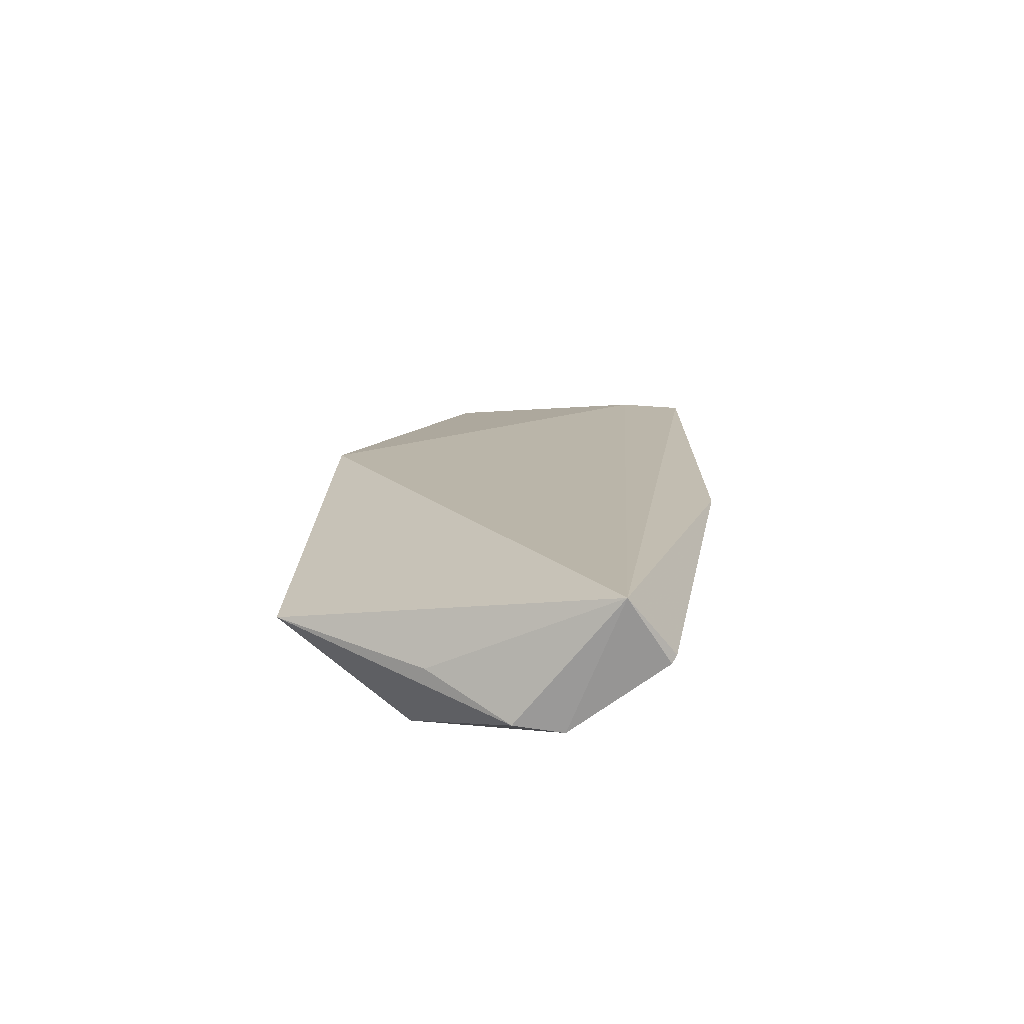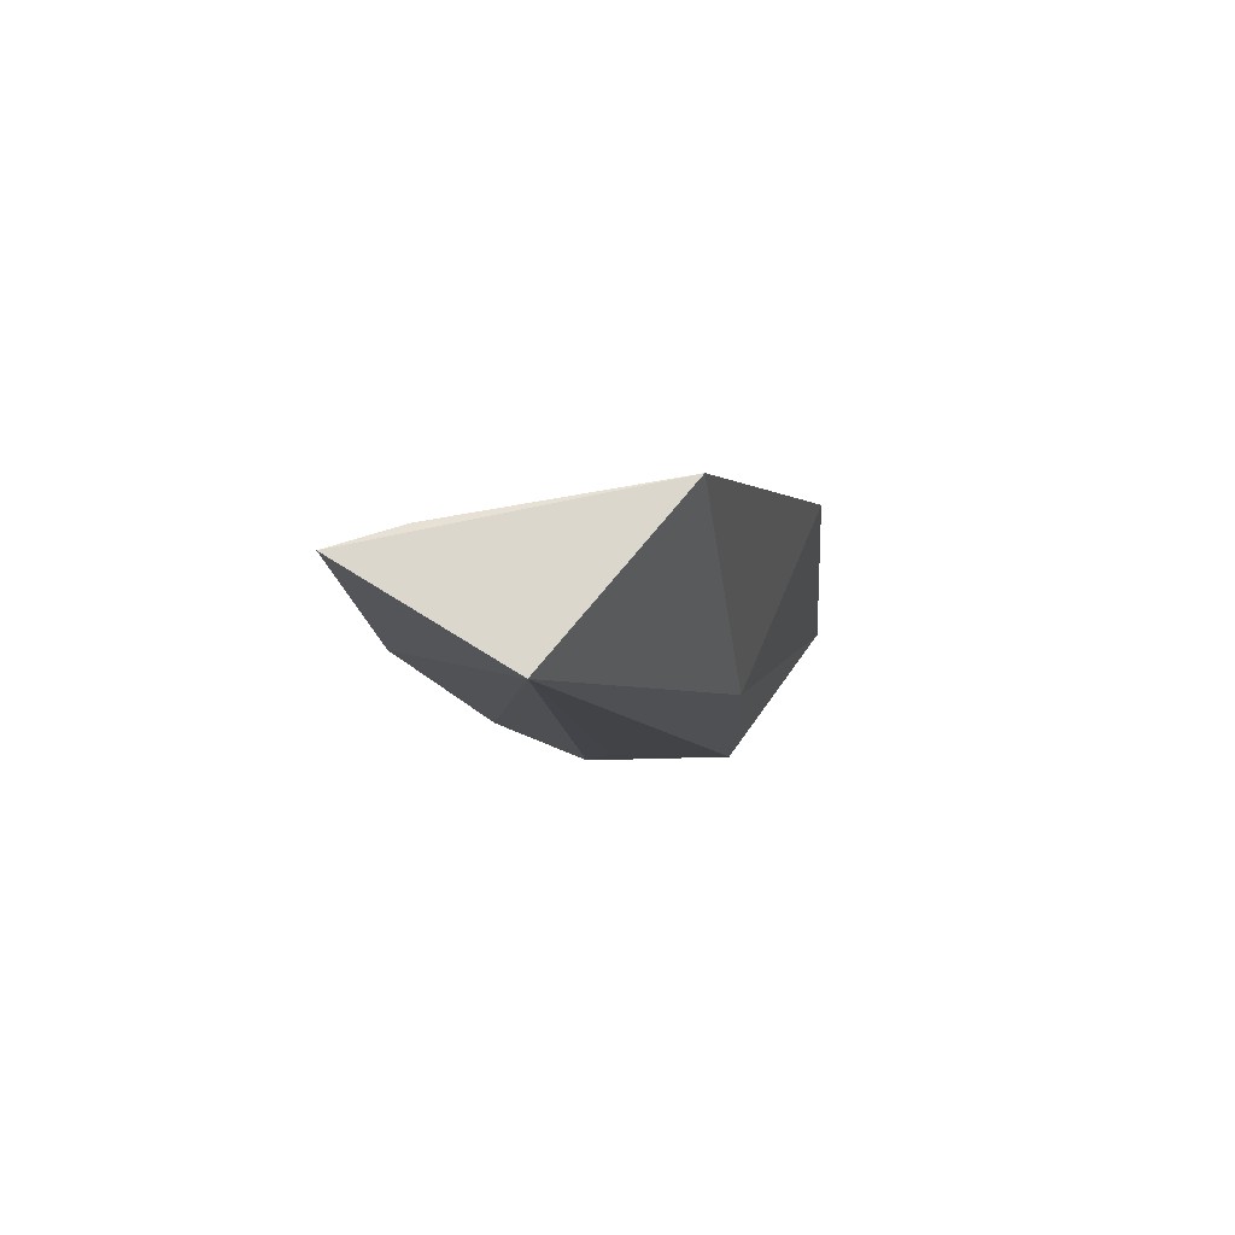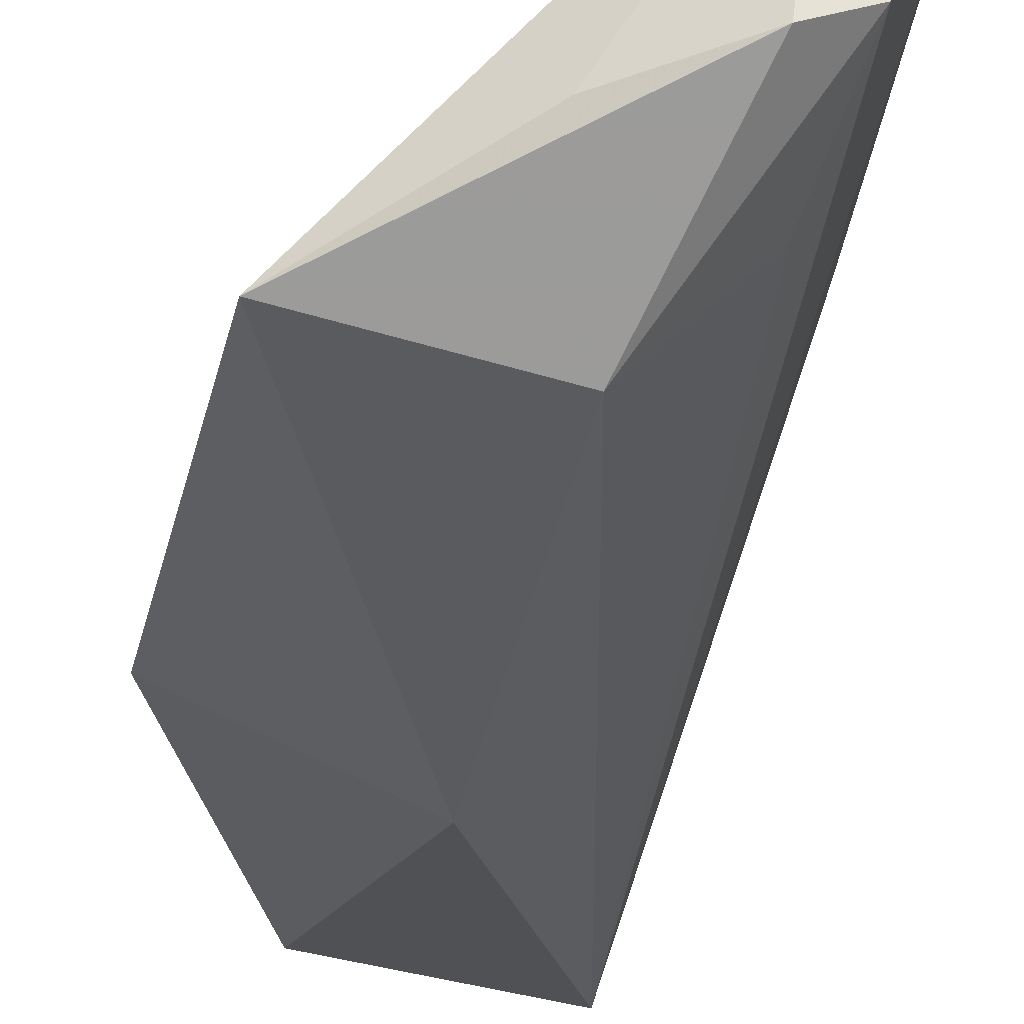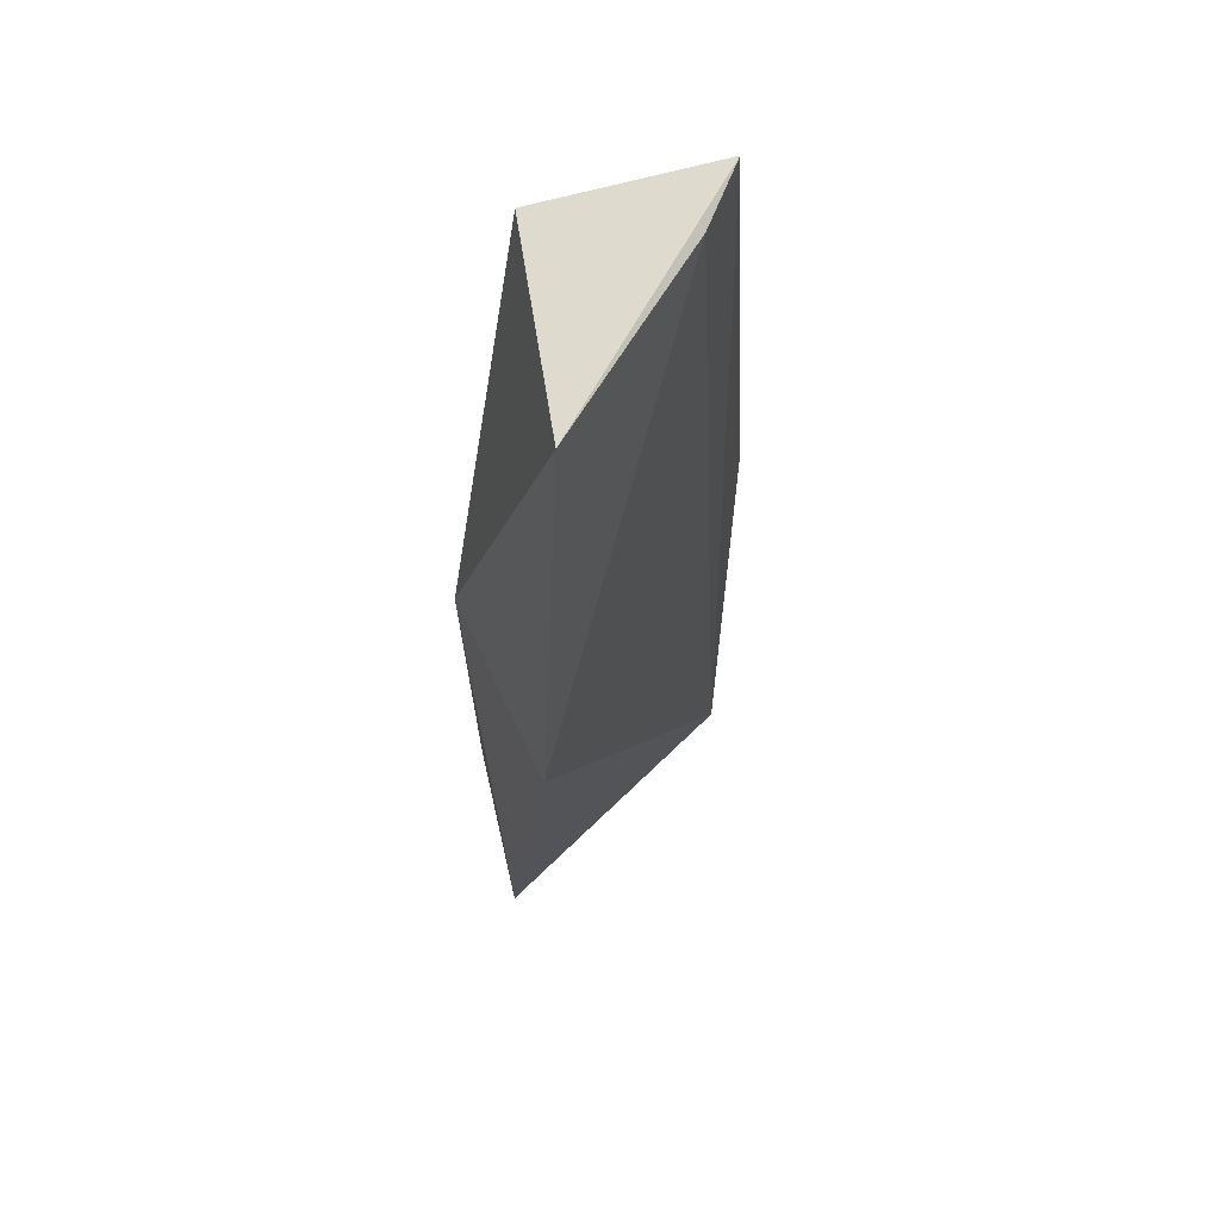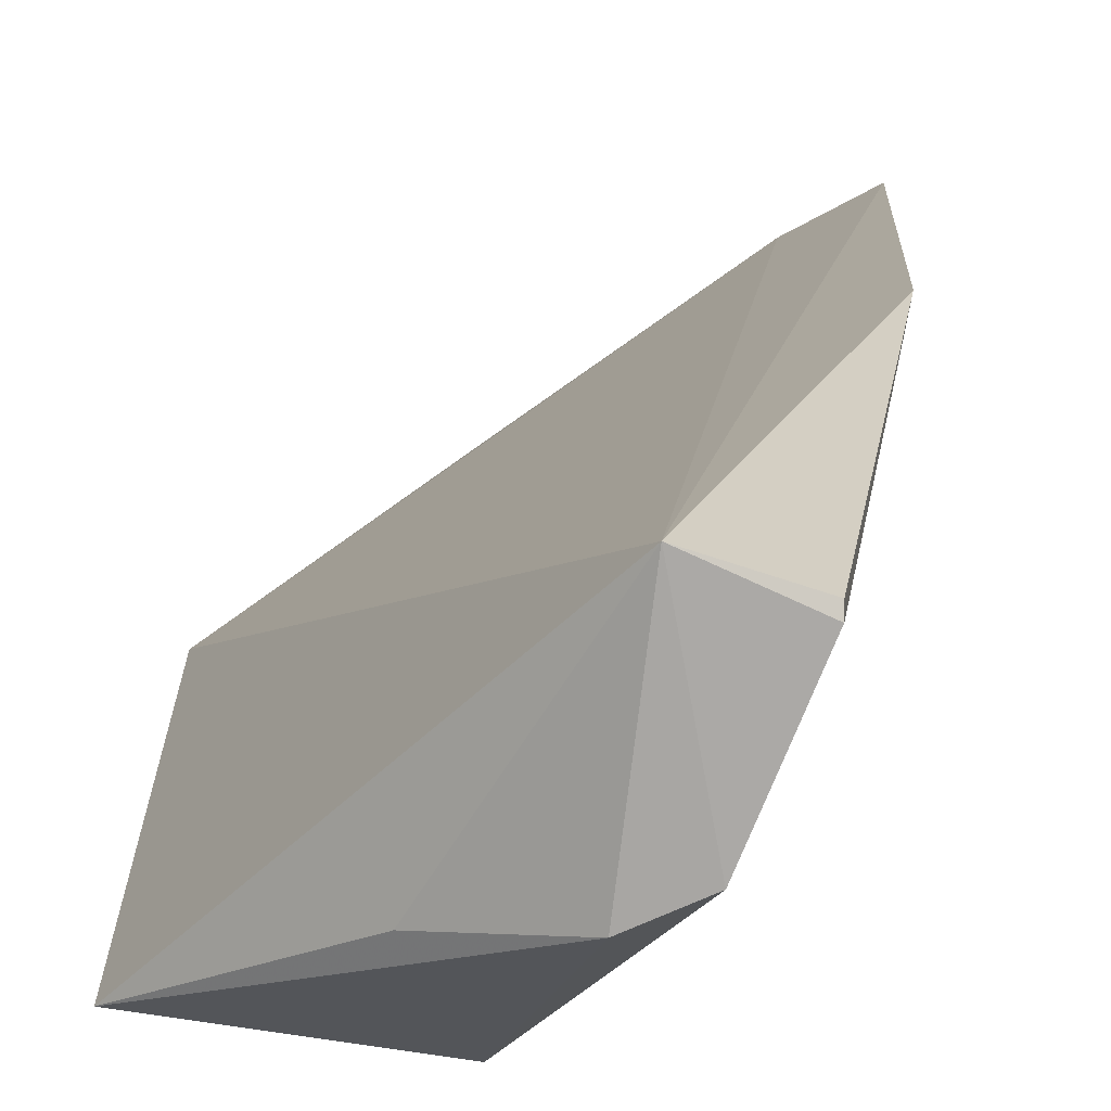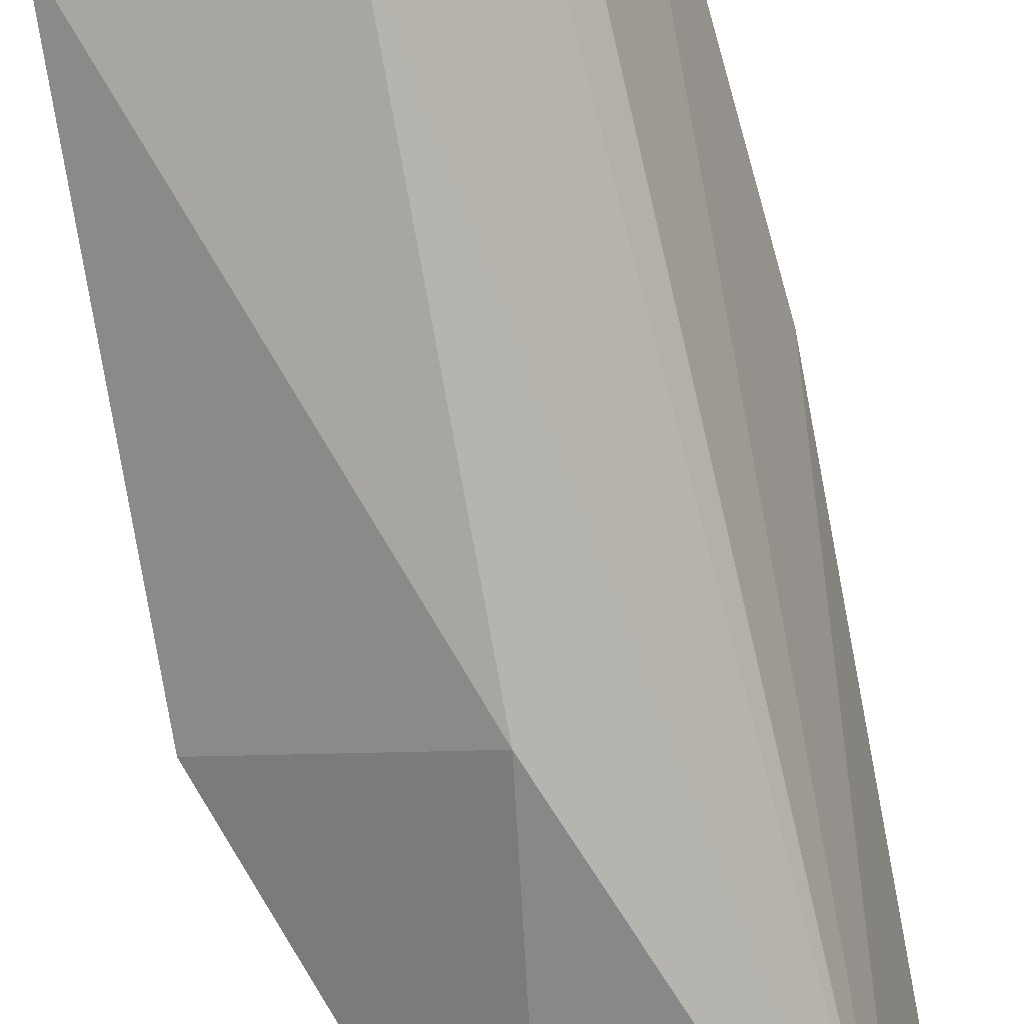
<metadata>
{"format":"obj","ext":"obj","renderer":"f3d","projection":"perspective","resolution":1024,"background":"white","views":[{"elev":-71.9,"azim":-32.1,"up":"+Y"},{"elev":77.5,"azim":134.8,"up":"+Y"},{"elev":-31.4,"azim":-11.8,"up":"+Z"},{"elev":69.6,"azim":-94.1,"up":"+Y"},{"elev":13.4,"azim":0.3,"up":"+Z"},{"elev":-77.8,"azim":8.2,"up":"+Z"}]}
</metadata>
<code>
v 0.0458 0.06503 0.03533
v 0.0395 -0.008775 0.03382
v 0.04268 0.06581 0.02151
v 0.02976 0.03514 0.01529
v 0.01596 0.03501 0.02077
v 0.03606 -0.009224 0.02494
v 0.04398 0.02396 0.03739
v 0.02712 0.06504 0.02296
v 0.03949 -0.009038 0.03314
v 0.02855 0.001951 0.01534
v 0.01574 0.001686 0.01735
v 0.03407 -0.009729 0.03577
v 0.04089 0.06462 0.03282
v 0.03543 0.001836 0.02254
v 0.03256 -0.00925 0.02343
v 0.02593 -0.005301 0.02234
f 7 3 1
f 8 1 3
f 8 3 4
f 8 4 5
f 9 6 3
f 9 7 2
f 9 3 7
f 10 4 3
f 11 5 4
f 11 4 10
f 12 2 7
f 12 5 11
f 12 9 2
f 12 6 9
f 12 7 1
f 13 8 5
f 13 1 8
f 13 12 1
f 13 5 12
f 14 10 3
f 14 3 6
f 14 6 10
f 15 11 10
f 15 10 6
f 15 6 12
f 16 15 12
f 16 12 11
f 16 11 15

</code>
